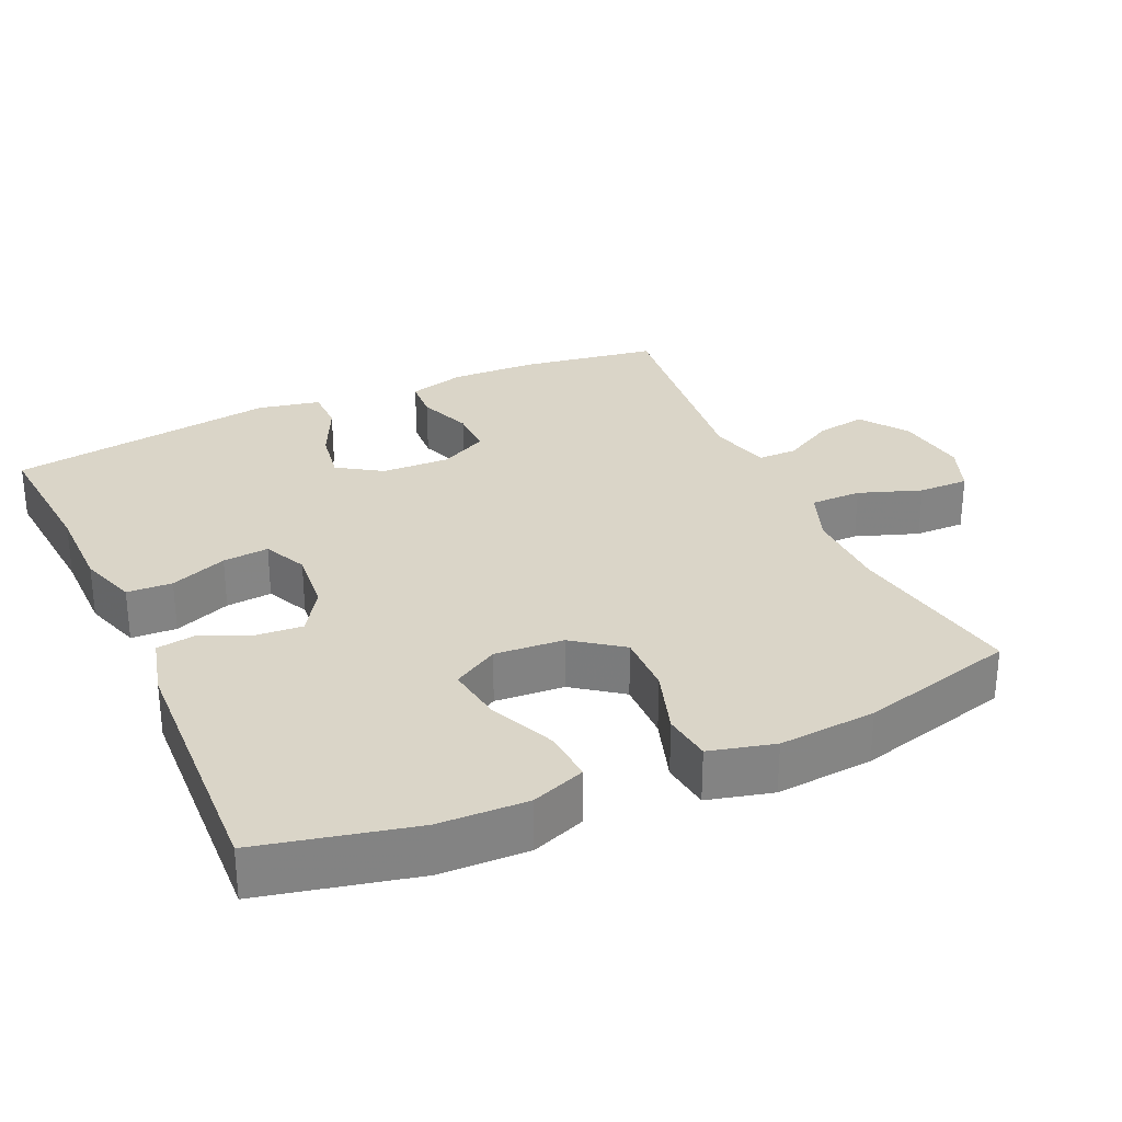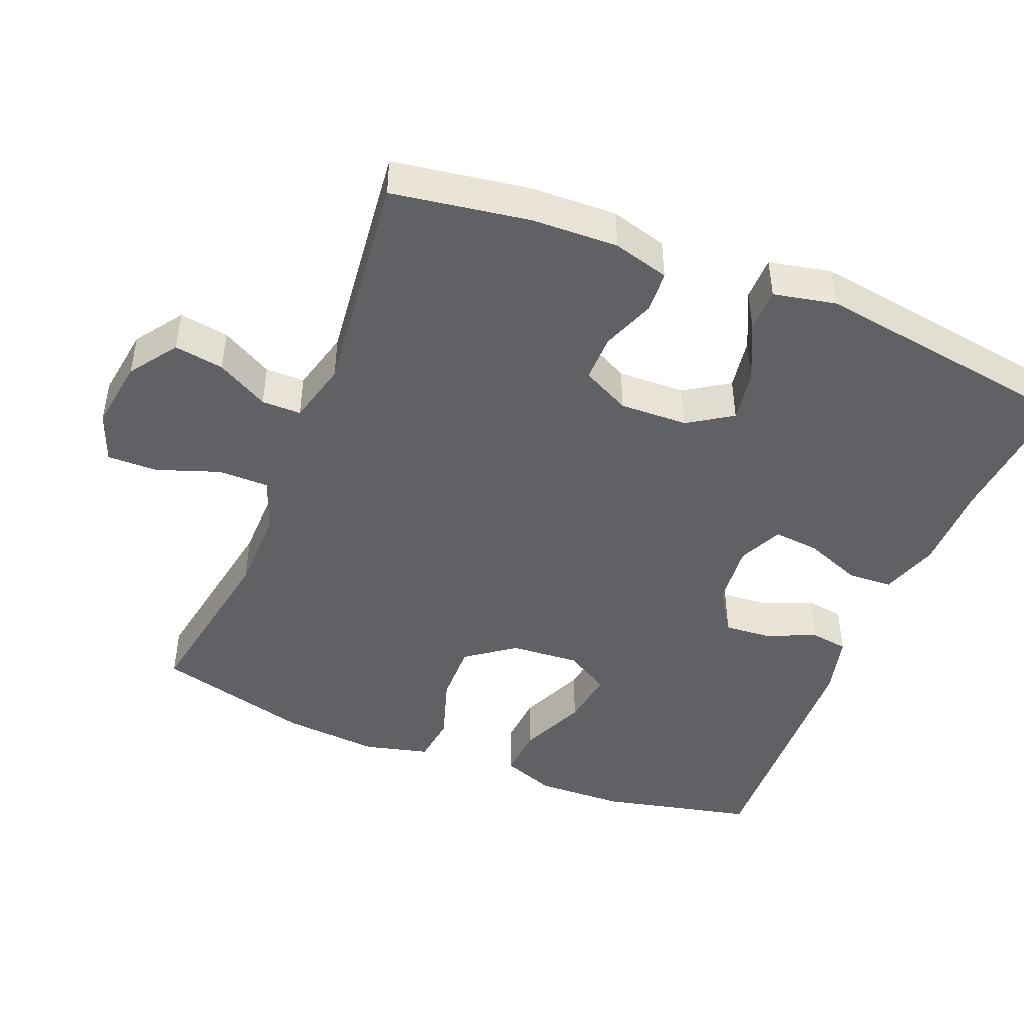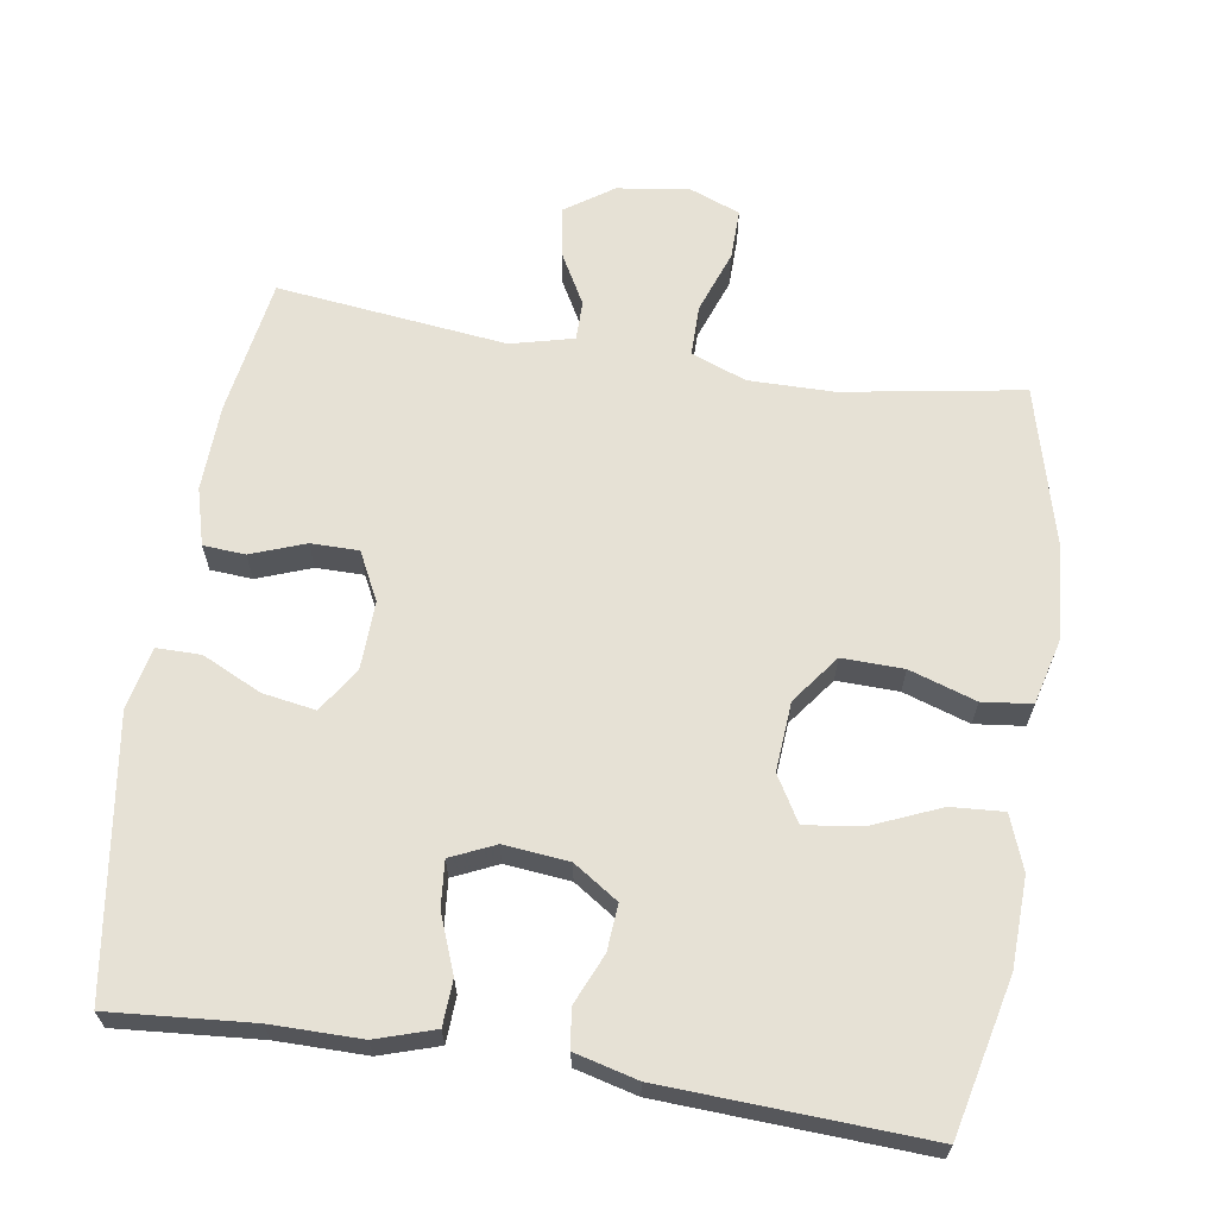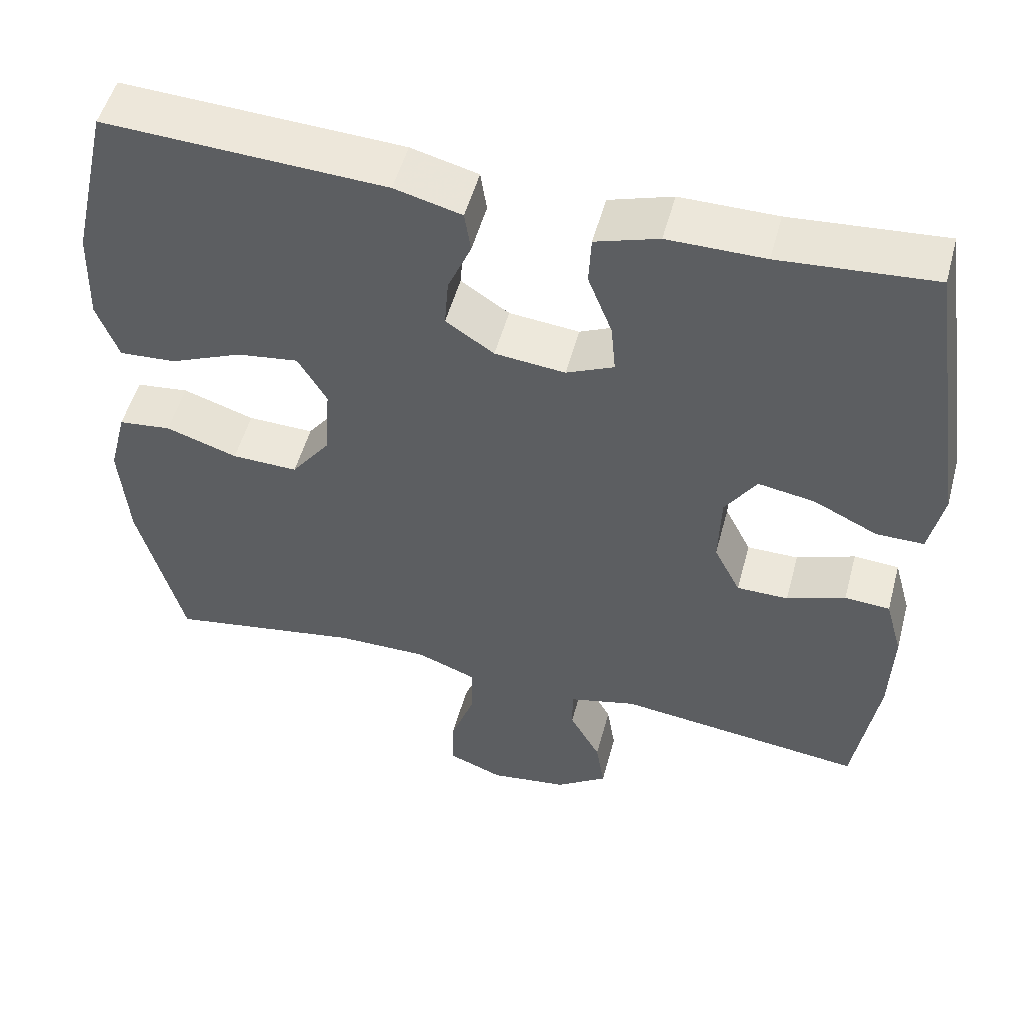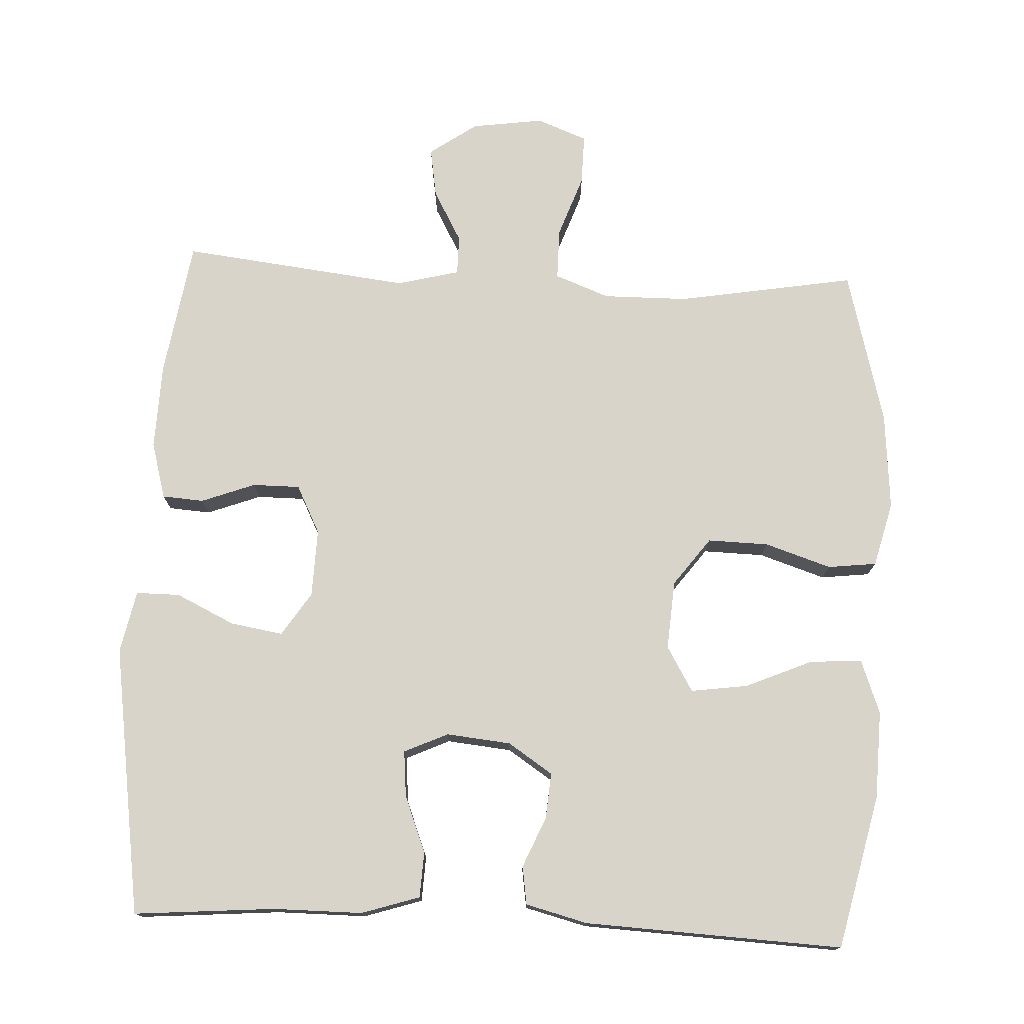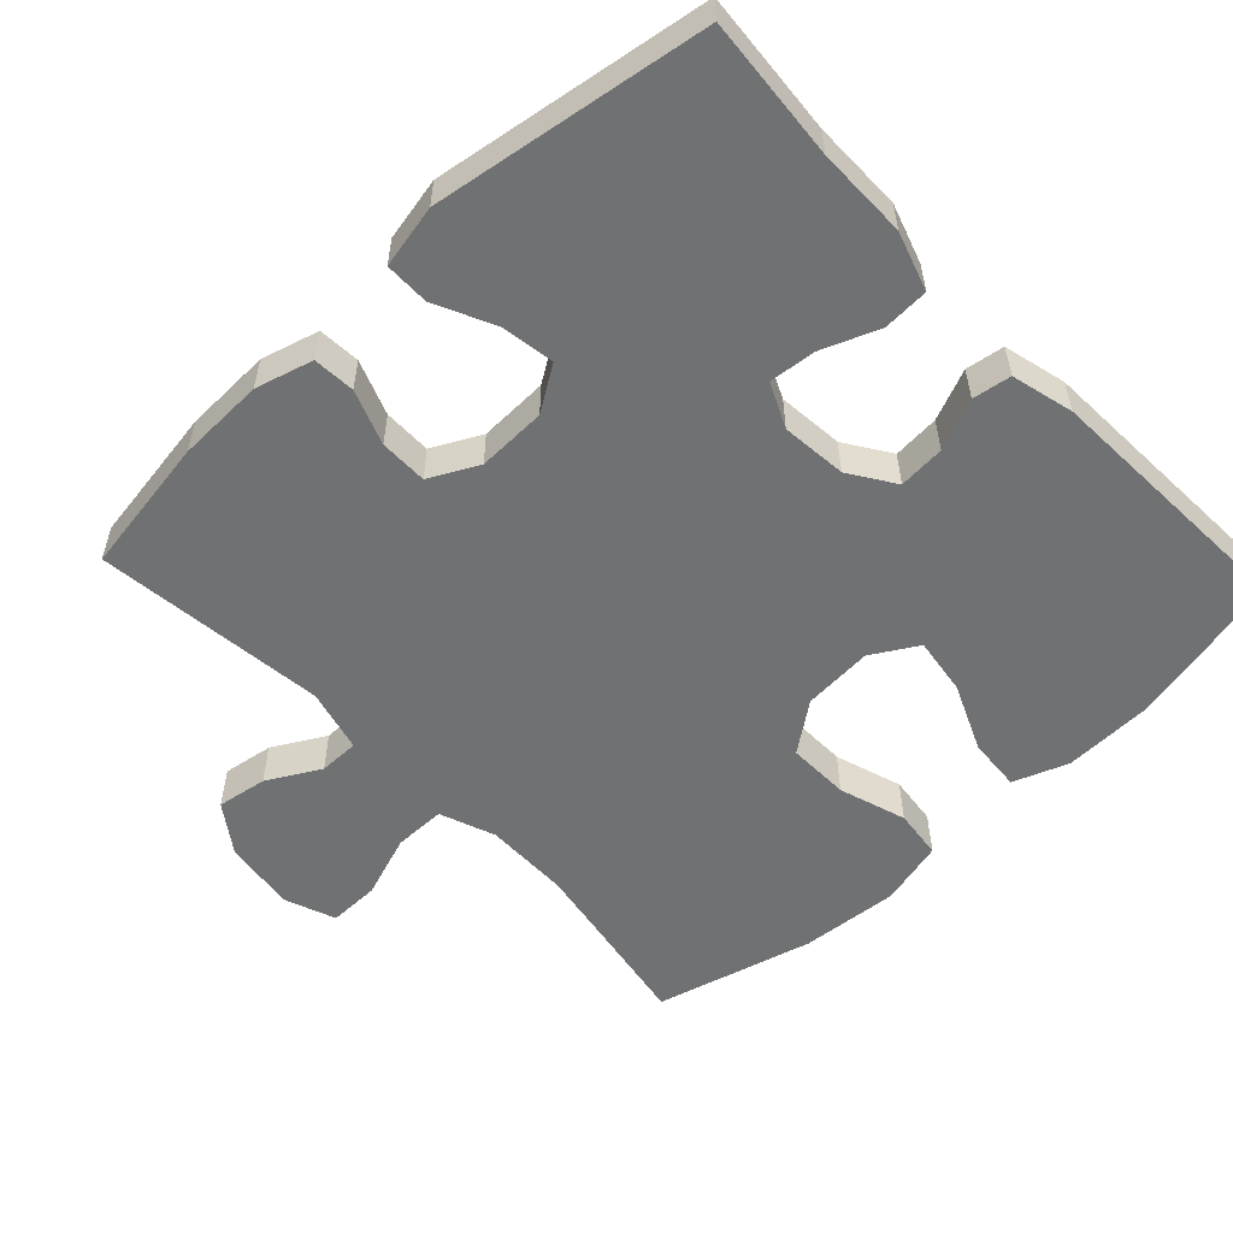
<metadata>
{"format":"obj","ext":"obj","renderer":"f3d","projection":"perspective","resolution":1024,"background":"white","views":[{"elev":29.4,"azim":65.5,"up":"+Y"},{"elev":-45.5,"azim":-112.1,"up":"+Y"},{"elev":64.6,"azim":9.0,"up":"+Y"},{"elev":51.9,"azim":-165.0,"up":"+Z"},{"elev":75.7,"azim":2.7,"up":"+Y"},{"elev":-55.1,"azim":-46.8,"up":"+Y"}]}
</metadata>
<code>
v -0.5 0.07 -0.5
v -0.53 0.07 -0.31
v -0.534 0.07 -0.19
v -0.512 0.07 -0.111
v -0.454 0.07 -0.107
v -0.379 0.07 -0.135
v -0.313 0.07 -0.135
v -0.279 0.07 -0.068
v -0.282 0.07 0.027
v -0.322 0.07 0.088
v -0.395 0.07 0.076
v -0.477 0.07 0.037
v -0.538 0.07 0.037
v -0.556 0.07 0.124
v -0.5 0.07 0.5
v -0.303 0.07 0.484
v -0.179 0.07 0.484
v -0.098 0.07 0.458
v -0.095 0.07 0.395
v -0.126 0.07 0.316
v -0.132 0.07 0.252
v -0.071 0.07 0.224
v 0.019 0.07 0.233
v 0.081 0.07 0.274
v 0.076 0.07 0.338
v 0.046 0.07 0.408
v 0.054 0.07 0.461
v 0.14 0.07 0.483
v 0.5 0.07 0.5
v 0.549 0.07 0.286
v 0.553 0.07 0.163
v 0.525 0.07 0.088
v 0.452 0.07 0.093
v 0.359 0.07 0.133
v 0.28 0.07 0.144
v 0.243 0.07 0.081
v 0.25 0.07 -0.015
v 0.3 0.07 -0.082
v 0.385 0.07 -0.08
v 0.477 0.07 -0.05
v 0.545 0.07 -0.058
v 0.568 0.07 -0.148
v 0.557 0.07 -0.283
v 0.5 0.07 -0.5
v 0.252 0.07 -0.458
v 0.134 0.07 -0.457
v 0.058 0.07 -0.486
v 0.058 0.07 -0.557
v 0.089 0.07 -0.644
v 0.09 0.07 -0.714
v 0.02 0.07 -0.741
v -0.08 0.07 -0.727
v -0.146 0.07 -0.681
v -0.135 0.07 -0.612
v -0.095 0.07 -0.54
v -0.095 0.07 -0.485
v -0.182 0.07 -0.463
v -0.5 0 -0.5
v -0.53 0 -0.31
v -0.534 0 -0.19
v -0.512 0 -0.111
v -0.454 0 -0.107
v -0.379 0 -0.135
v -0.313 0 -0.135
v -0.279 0 -0.068
v -0.282 0 0.027
v -0.322 0 0.088
v -0.395 0 0.076
v -0.477 0 0.037
v -0.538 0 0.037
v -0.556 0 0.124
v -0.5 0 0.5
v -0.303 0 0.484
v -0.179 0 0.484
v -0.098 0 0.458
v -0.095 0 0.395
v -0.126 0 0.316
v -0.132 0 0.252
v -0.071 0 0.224
v 0.019 0 0.233
v 0.081 0 0.274
v 0.076 0 0.338
v 0.046 0 0.408
v 0.054 0 0.461
v 0.14 0 0.483
v 0.5 0 0.5
v 0.549 0 0.286
v 0.553 0 0.163
v 0.525 0 0.088
v 0.452 0 0.093
v 0.359 0 0.133
v 0.28 0 0.144
v 0.243 0 0.081
v 0.25 0 -0.015
v 0.3 0 -0.082
v 0.385 0 -0.08
v 0.477 0 -0.05
v 0.545 0 -0.058
v 0.568 0 -0.148
v 0.557 0 -0.283
v 0.5 0 -0.5
v 0.252 0 -0.458
v 0.134 0 -0.457
v 0.058 0 -0.486
v 0.058 0 -0.557
v 0.089 0 -0.644
v 0.09 0 -0.714
v 0.02 0 -0.741
v -0.08 0 -0.727
v -0.146 0 -0.681
v -0.135 0 -0.612
v -0.095 0 -0.54
v -0.095 0 -0.485
v -0.182 0 -0.463
f 53 54 55
f 52 53 55
f 51 52 55
f 50 51 55
f 49 50 55
f 48 49 55
f 47 48 55 56
f 46 47 56 57
f 43 44 45
f 42 43 45
f 41 42 45
f 40 41 45
f 39 40 45
f 38 39 45 46
f 37 38 46 57
f 32 33 34
f 31 32 34
f 30 31 34
f 29 30 34
f 28 29 34
f 27 28 34
f 26 27 34
f 25 26 34
f 24 25 34 35
f 23 24 35 36
f 18 19 20
f 17 18 20
f 16 17 20
f 16 20 21
f 15 16 21
f 14 15 21
f 13 14 21
f 12 13 21
f 11 12 21
f 10 11 21 22
f 4 5 6
f 3 4 6
f 2 3 6
f 1 2 6
f 57 1 6
f 57 6 7
f 37 57 7 8
f 23 36 37
f 22 23 37
f 10 22 37
f 9 10 37
f 8 9 37
f 112 111 110
f 112 110 109
f 112 109 108
f 112 108 107
f 112 107 106
f 112 106 105
f 113 112 105 104
f 114 113 104 103
f 102 101 100
f 102 100 99
f 102 99 98
f 102 98 97
f 102 97 96
f 103 102 96 95
f 114 103 95 94
f 91 90 89
f 91 89 88
f 91 88 87
f 91 87 86
f 91 86 85
f 91 85 84
f 91 84 83
f 91 83 82
f 92 91 82 81
f 93 92 81 80
f 77 76 75
f 77 75 74
f 77 74 73
f 78 77 73
f 78 73 72
f 78 72 71
f 78 71 70
f 78 70 69
f 78 69 68
f 79 78 68 67
f 63 62 61
f 63 61 60
f 63 60 59
f 63 59 58
f 63 58 114
f 64 63 114
f 65 64 114 94
f 94 93 80
f 94 80 79
f 94 79 67
f 94 67 66
f 94 66 65
f 1 58 59 2
f 2 59 60 3
f 3 60 61 4
f 4 61 62 5
f 5 62 63 6
f 6 63 64 7
f 7 64 65 8
f 8 65 66 9
f 9 66 67 10
f 10 67 68 11
f 11 68 69 12
f 12 69 70 13
f 13 70 71 14
f 14 71 72 15
f 15 72 73 16
f 16 73 74 17
f 17 74 75 18
f 18 75 76 19
f 19 76 77 20
f 20 77 78 21
f 21 78 79 22
f 22 79 80 23
f 23 80 81 24
f 24 81 82 25
f 25 82 83 26
f 26 83 84 27
f 27 84 85 28
f 28 85 86 29
f 29 86 87 30
f 30 87 88 31
f 31 88 89 32
f 32 89 90 33
f 33 90 91 34
f 34 91 92 35
f 35 92 93 36
f 36 93 94 37
f 37 94 95 38
f 38 95 96 39
f 39 96 97 40
f 40 97 98 41
f 41 98 99 42
f 42 99 100 43
f 43 100 101 44
f 44 101 102 45
f 45 102 103 46
f 46 103 104 47
f 47 104 105 48
f 48 105 106 49
f 49 106 107 50
f 50 107 108 51
f 51 108 109 52
f 52 109 110 53
f 53 110 111 54
f 54 111 112 55
f 55 112 113 56
f 56 113 114 57
f 57 114 58 1

</code>
